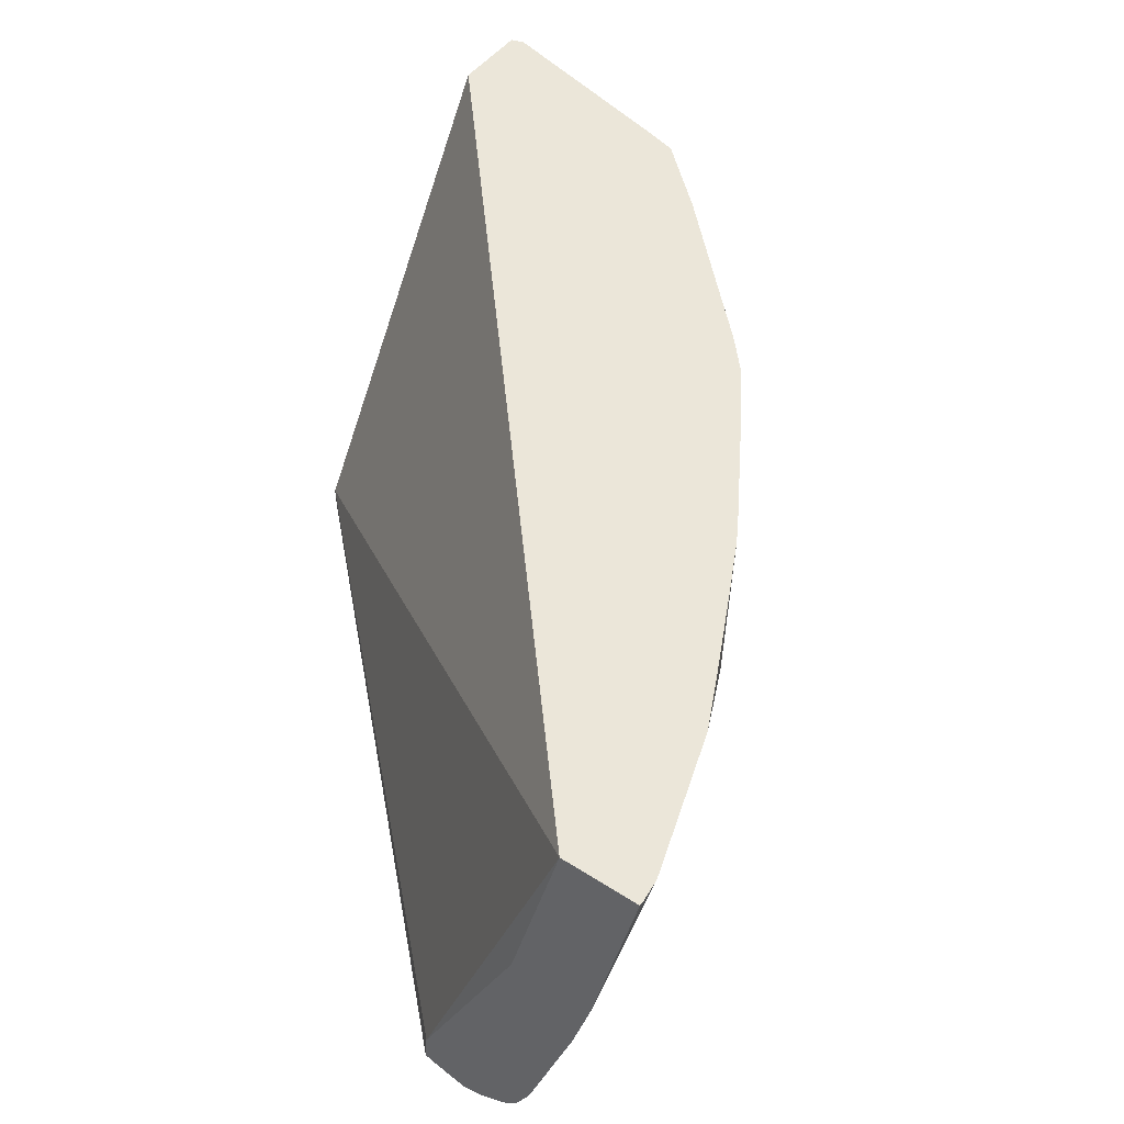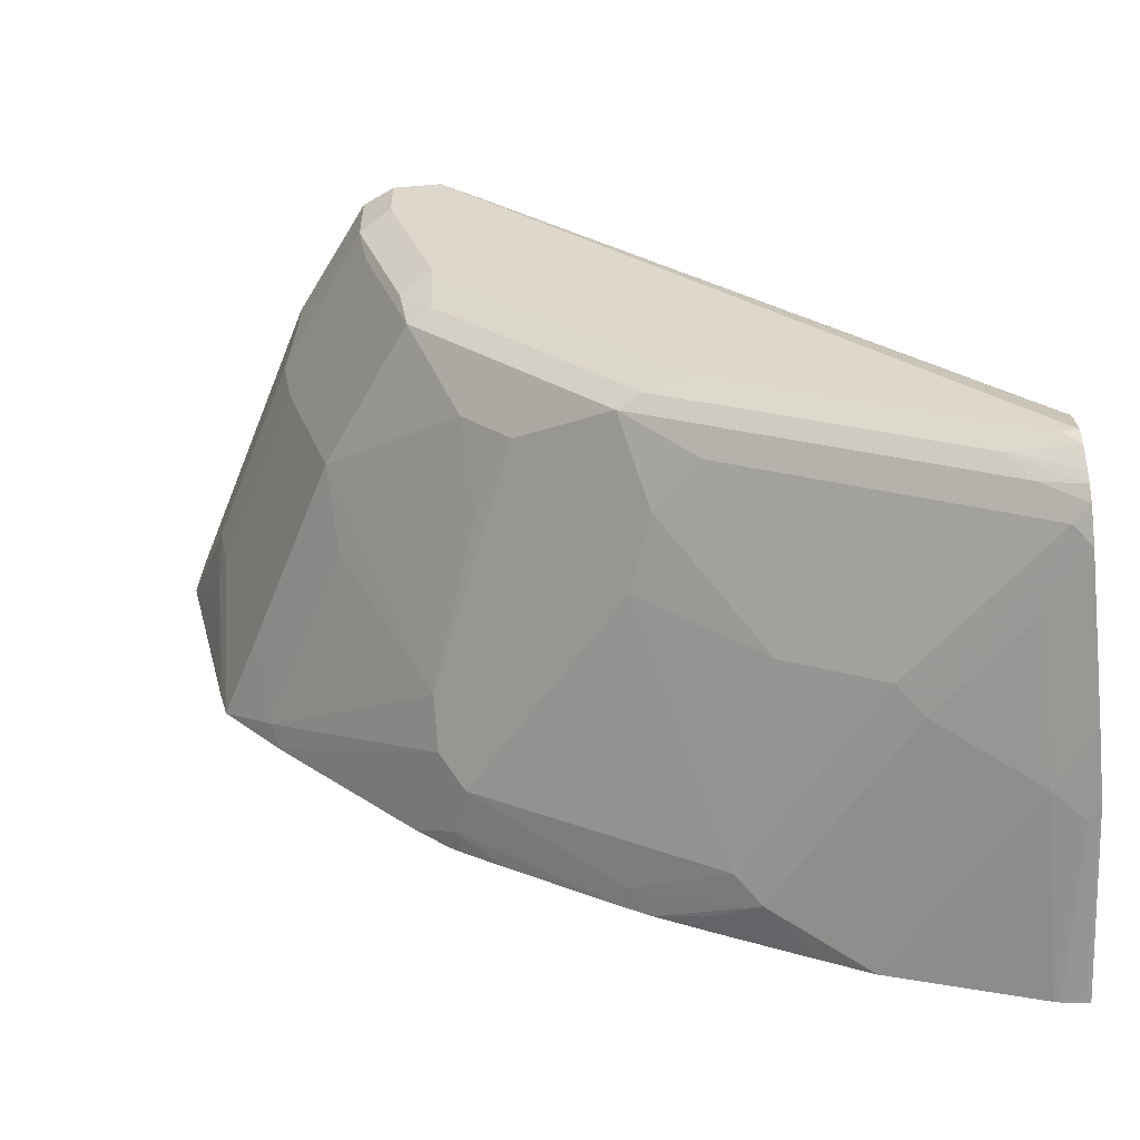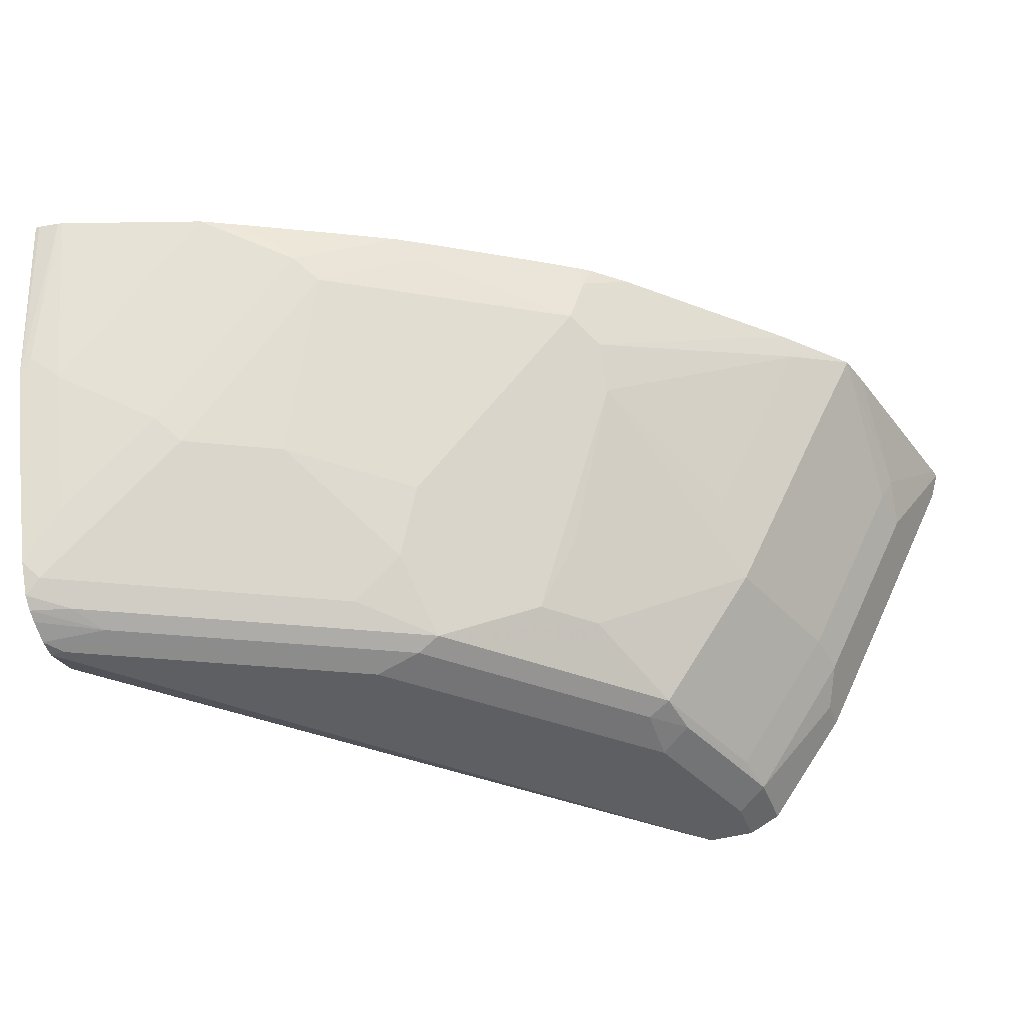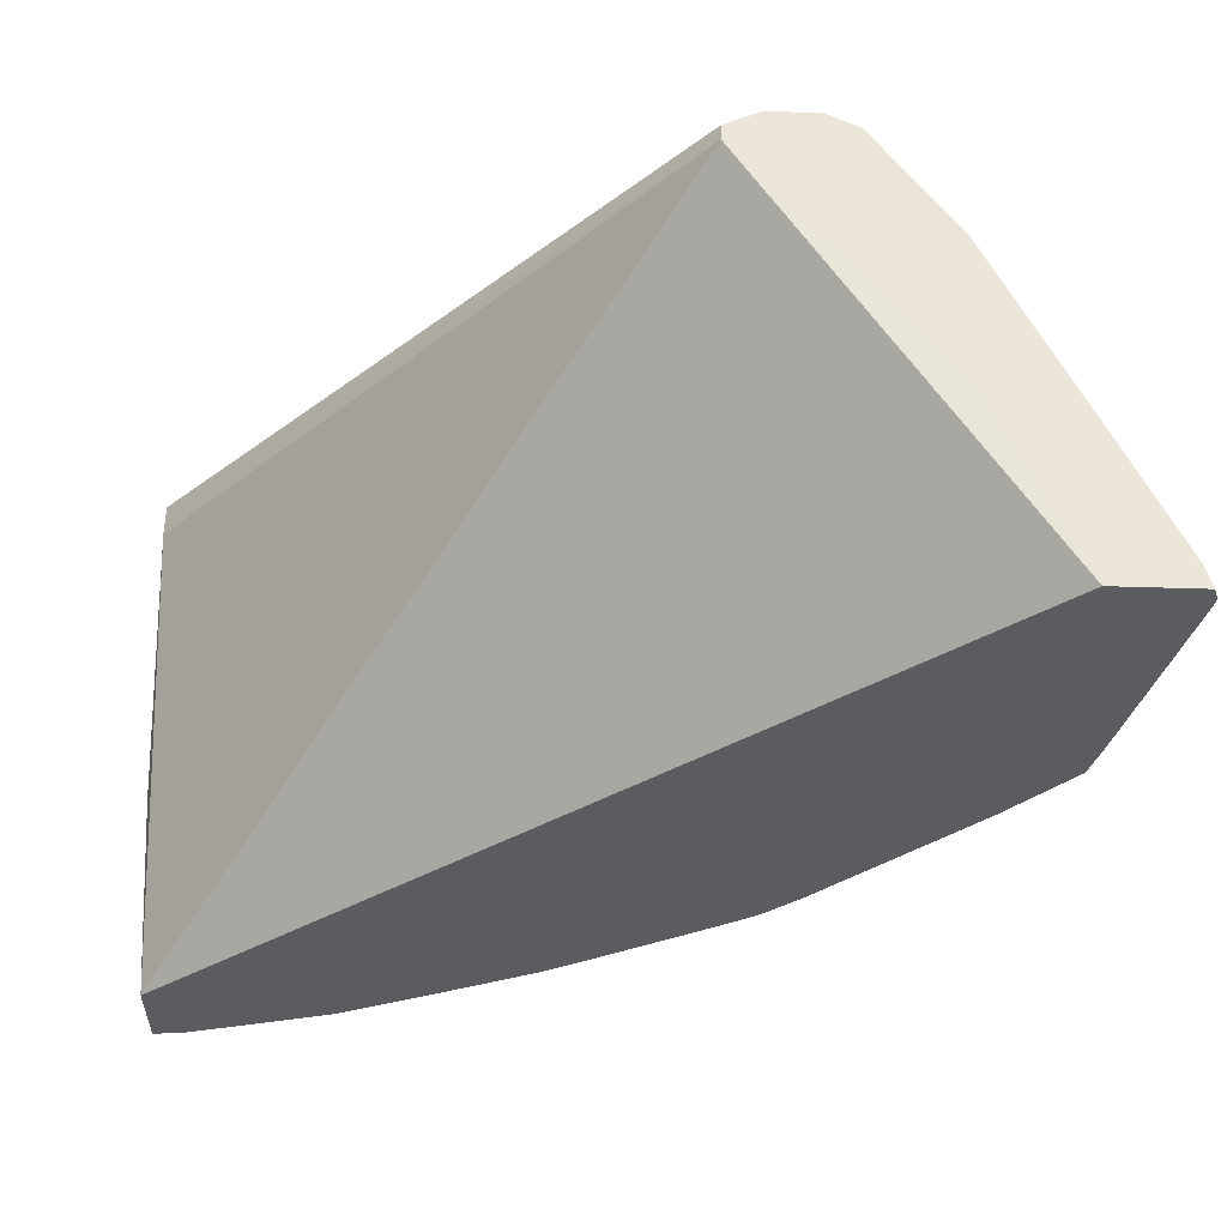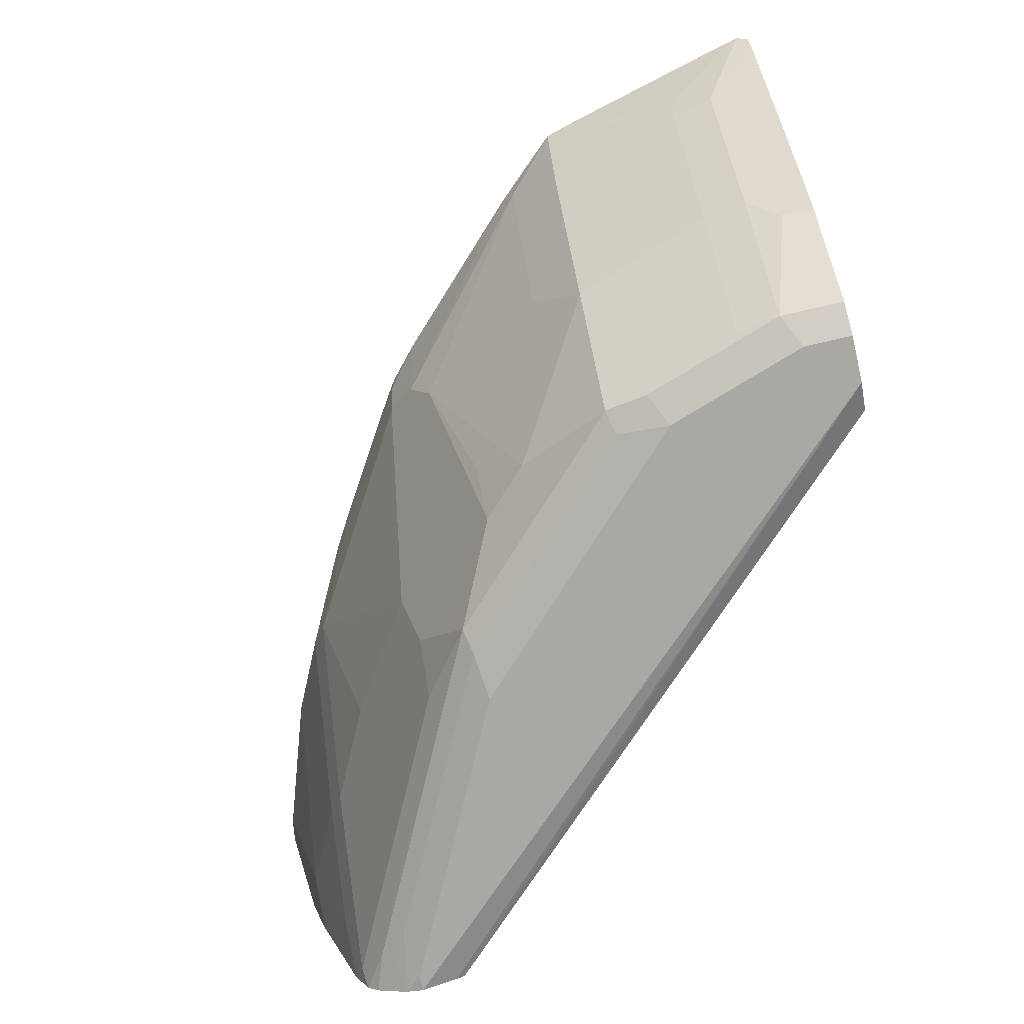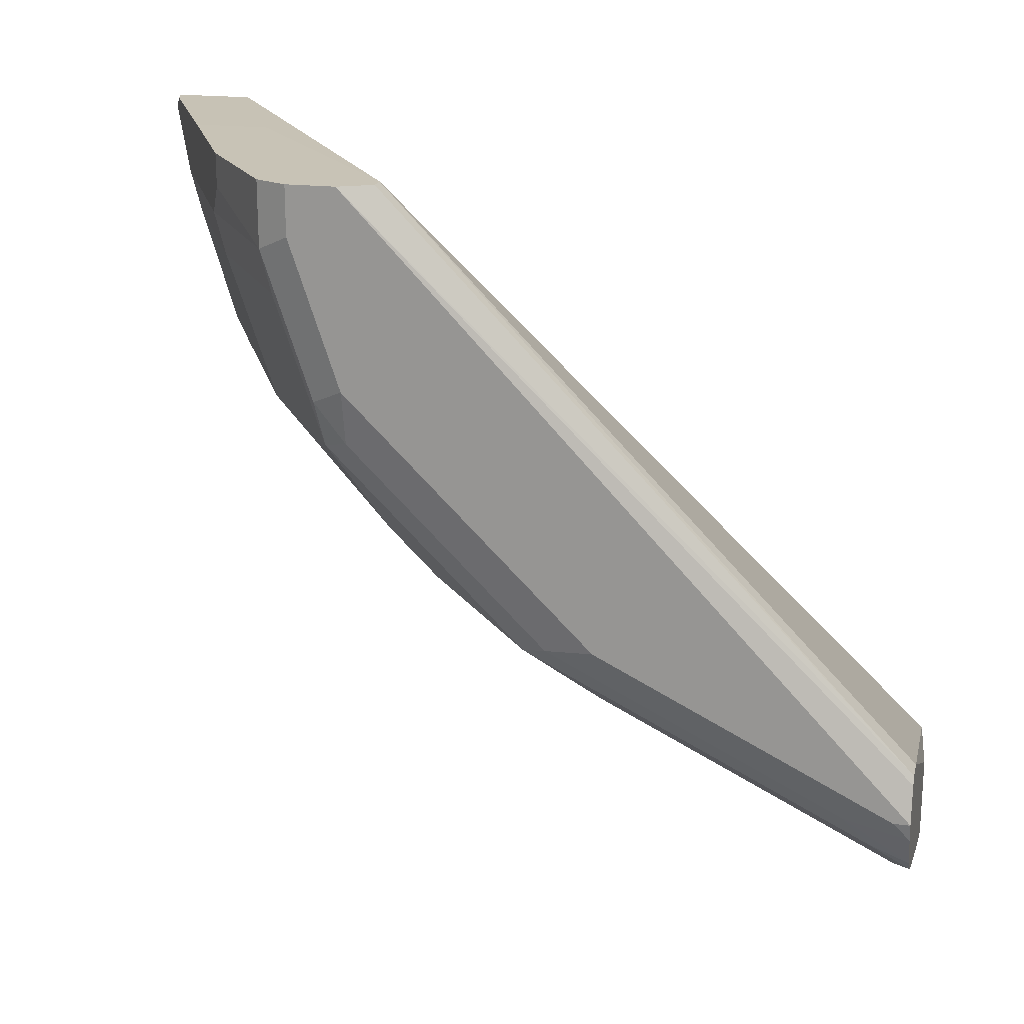
<metadata>
{"format":"obj","ext":"obj","renderer":"f3d","projection":"perspective","resolution":1024,"background":"white","views":[{"elev":48.1,"azim":125.8,"up":"+Y"},{"elev":-57.0,"azim":5.0,"up":"+Z"},{"elev":-40.0,"azim":-160.5,"up":"+Y"},{"elev":55.3,"azim":-178.1,"up":"+Z"},{"elev":-75.0,"azim":-77.0,"up":"+Y"},{"elev":19.5,"azim":13.0,"up":"+Z"}]}
</metadata>
<code>
v -0.7904 -0.4357 -0.2641
v -0.7889 -0.4357 -0.2594
v -0.7585 -0.4357 -0.2594
v -0.7266 -0.5058 -0.2588
v -0.6537 -0.5982 -0.2588
v -0.6845 -0.6105 -0.2588
v -0.7554 -0.5058 -0.2588
v -0.7307 -0.5553 -0.2588
v -0.6969 -0.6044 -0.2588
v -0.6969 -0.6044 -0.2837
v -0.7277 -0.5612 -0.2714
v -0.7277 -0.5612 -0.2588
v -0.7339 -0.5489 -0.2837
v -0.7308 -0.5458 -0.3007
v -0.7709 -0.4749 -0.2837
v -0.7865 -0.4437 -0.2594
v -0.7896 -0.4357 -0.2678
v -0.7724 -0.4625 -0.2984
v -0.7712 -0.4357 -0.3418
v -0.7673 -0.4357 -0.3555
v -0.7678 -0.4718 -0.3007
v -0.7493 -0.5088 -0.3007
v -0.7493 -0.4718 -0.3562
v -0.7123 -0.5458 -0.3562
v -0.7092 -0.518 -0.3762
v -0.7462 -0.444 -0.3762
v -0.7434 -0.4357 -0.3818
v -0.6753 -0.4718 -0.4394
v -0.6879 -0.4357 -0.4372
v -0.6722 -0.444 -0.4502
v -0.666 -0.4625 -0.4509
v -0.6106 -0.444 -0.488
v -0.5736 -0.4625 -0.5065
v -0.5643 -0.4533 -0.5134
v -0.6022 -0.4357 -0.4942
v -0.5797 -0.444 -0.5057
v -0.5797 -0.4357 -0.5057
v -0.6133 -0.4357 -0.4876
v -0.6543 -0.4357 -0.4623
v -0.675 -0.4357 -0.4488
v -0.6694 -0.4357 -0.4526
v -0.4608 -0.4357 -0.5512
v -0.5282 -0.4357 -0.5312
v -0.5495 -0.4357 -0.5208
v -0.5551 -0.444 -0.518
v -0.4718 -0.5088 -0.5319
v -0.5088 -0.5273 -0.5134
v -0.518 -0.5365 -0.5065
v -0.5551 -0.5365 -0.488
v -0.6013 -0.5458 -0.4579
v -0.6013 -0.6013 -0.4302
v -0.6383 -0.5828 -0.4116
v -0.6753 -0.4903 -0.4301
v -0.6568 -0.5828 -0.3932
v -0.6753 -0.6013 -0.3562
v -0.6537 -0.555 -0.4132
v -0.5921 -0.6059 -0.4278
v -0.666 -0.6059 -0.3538
v -0.6784 -0.6044 -0.3392
v -0.666 -0.6105 -0.333
v -0.5736 -0.6105 -0.4255
v -0.4626 -0.6105 -0.481
v -0.4565 -0.609 -0.4878
v -0.4565 -0.6105 -0.481
v -0.4565 -0.6049 -0.4961
v -0.4811 -0.6059 -0.4833
v -0.4718 -0.6013 -0.4949
v -0.4565 -0.6024 -0.5004
v -0.4565 -0.5981 -0.5049
v -0.4626 -0.592 -0.5065
v -0.4565 -0.586 -0.511
v -0.4565 -0.5305 -0.5295
v -0.4565 -0.5058 -0.5365
v -0.4565 -0.5058 -0.5049
v -0.4626 -0.4357 -0.5512
v -0.4709 -0.4357 -0.5502
v -0.4608 -0.4995 -0.5372
v -0.4727 -0.4357 -0.5497
v -0.4608 -0.4357 -0.5214
v -0.4565 -0.5941 -0.4645
v -0.4565 -0.6057 -0.4636
v -0.6537 -0.6044 -0.2588
v -0.666 -0.6105 -0.2588
v -0.6845 -0.6105 -0.2775
v -0.6938 -0.6013 -0.3007
v -0.4565 -0.607 -0.4668
v -0.4718 -0.5643 -0.5134
v -0.5736 -0.592 -0.451
v -0.5921 -0.5735 -0.451
f 69 67 70
f 73 74 72
f 69 70 71
f 69 71 65
f 71 72 65
f 46 72 71
f 73 72 46
f 68 67 69
f 77 78 76
f 75 42 73
f 75 76 42
f 75 73 76
f 77 46 78
f 77 73 46
f 46 43 78
f 78 43 42
f 68 69 65
f 76 78 42
f 73 42 74
f 68 65 66
f 58 60 59
f 66 57 67
f 74 42 79
f 54 51 55
f 54 52 51
f 56 52 54
f 56 53 52
f 56 54 53
f 57 55 51
f 58 55 57
f 68 66 67
f 58 59 55
f 61 60 57
f 61 62 60
f 63 62 61
f 63 64 62
f 63 65 64
f 63 66 65
f 63 57 66
f 63 61 57
f 58 57 60
f 80 74 79
f 72 81 65
f 80 5 81
f 86 64 81
f 81 64 65
f 74 81 72
f 87 46 71
f 87 47 46
f 87 70 47
f 87 71 70
f 47 70 48
f 86 81 83
f 49 48 70
f 88 89 49
f 88 51 89
f 88 70 51
f 70 67 51
f 57 51 67
f 51 50 89
f 49 89 50
f 54 55 24
f 88 49 70
f 80 81 74
f 86 83 64
f 60 64 83
f 80 79 5
f 5 79 3
f 79 42 3
f 3 42 1
f 82 81 5
f 82 83 81
f 82 5 83
f 6 83 5
f 62 64 60
f 6 60 83
f 84 10 60
f 84 6 10
f 59 60 10
f 59 10 55
f 85 55 10
f 14 55 85
f 14 24 55
f 14 85 10
f 84 60 6
f 54 24 53
f 77 76 73
f 25 26 53
f 17 15 1
f 17 18 15
f 17 19 18
f 17 1 19
f 19 1 20
f 19 20 18
f 18 20 21
f 18 21 15
f 15 16 1
f 22 15 21
f 23 14 22
f 23 24 14
f 23 25 24
f 23 26 25
f 23 20 26
f 23 21 20
f 23 22 21
f 27 26 20
f 14 15 22
f 2 1 16
f 7 4 2
f 7 2 16
f 25 53 24
f 2 3 1
f 4 3 2
f 4 5 3
f 4 6 5
f 7 6 4
f 8 6 7
f 9 6 8
f 9 10 6
f 9 11 10
f 12 11 9
f 12 8 11
f 12 9 8
f 13 11 8
f 13 10 11
f 13 14 10
f 13 15 14
f 13 16 15
f 8 7 16
f 27 28 26
f 29 28 27
f 13 8 16
f 30 31 28
f 44 37 43
f 44 45 37
f 44 43 45
f 34 45 43
f 34 37 45
f 36 37 34
f 34 43 46
f 34 46 47
f 38 40 37
f 34 48 33
f 33 49 50
f 31 33 50
f 31 50 28
f 28 50 51
f 28 51 52
f 28 52 53
f 30 28 29
f 26 28 53
f 33 48 49
f 37 40 43
f 34 47 48
f 40 1 42
f 32 33 31
f 43 40 42
f 32 31 30
f 32 34 33
f 35 34 32
f 35 36 34
f 35 38 37
f 35 32 38
f 32 30 38
f 35 37 36
f 39 40 38
f 41 40 39
f 41 30 40
f 41 39 30
f 30 29 40
f 29 27 40
f 39 38 30
f 27 20 40
f 20 1 40

</code>
